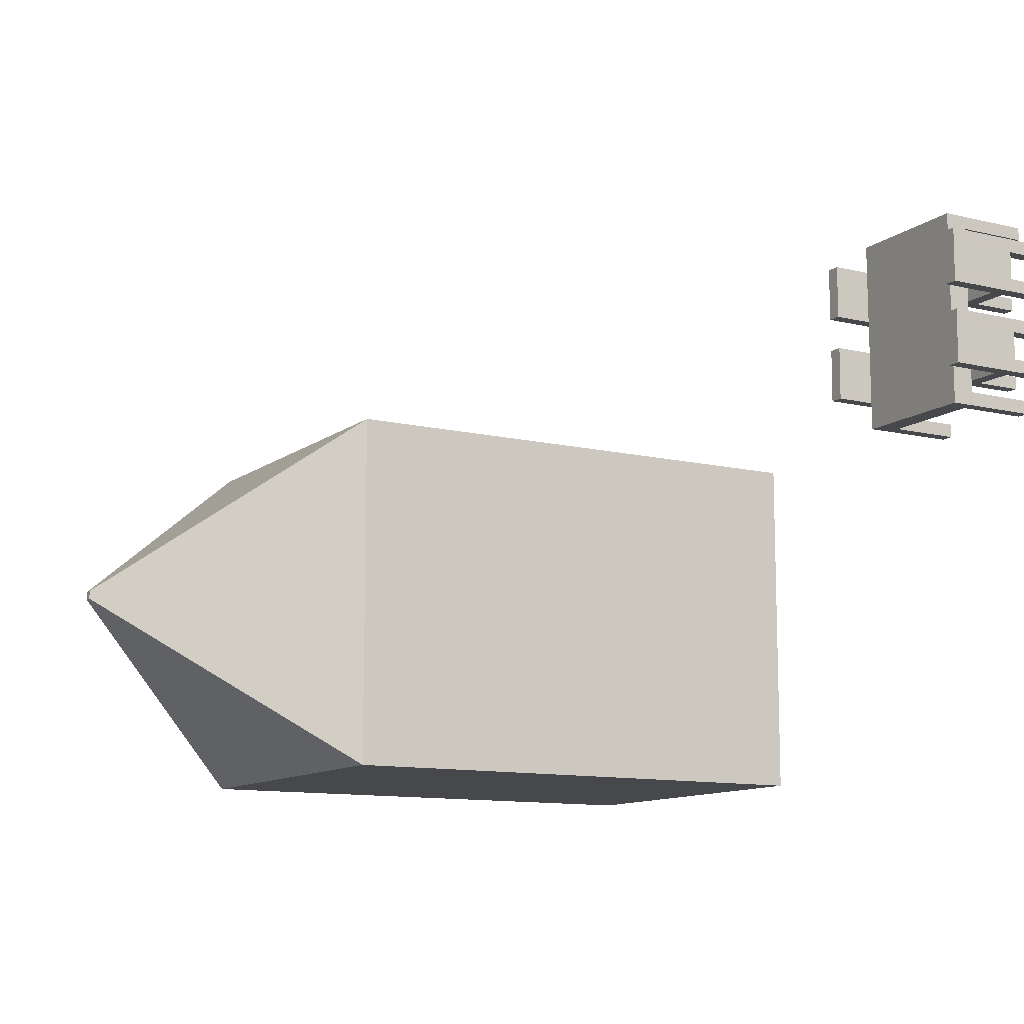
<metadata>
{"format":"obj","ext":"obj","renderer":"f3d","projection":"perspective","resolution":1024,"background":"white","views":[{"elev":-11.4,"azim":-120.2,"up":"+Z"}]}
</metadata>
<code>
g default
v -0.5 0.1289 -0.8624
v 0.5 0.1289 -0.8624
v -0.5 1.586 -0.8624
v 0.5 1.586 -0.8624
v -0.5 1.586 -1.862
v 0.5 1.586 -1.862
v -0.5 0.1289 -1.862
v 0.5 0.1289 -1.862
v -0.01122 2.232 -1.351
v 0.01122 2.232 -1.351
v 0.01122 2.232 -1.374
v -0.01122 2.232 -1.374
v 0 0.1289 -0.8624
v -0 1.586 -0.8624
v -0.5 1.586 -1.862
v 0.5 1.586 -1.862
v 0.5 0.1289 -1.862
v -0.5 0.1289 -1.862
v -0.01122 2.232 -1.374
v 0.01122 2.232 -1.374
v 0 0.1289 -0.8624
v -0 1.586 -0.8624
v 0.5 0.1289 -0.8624
v 0.5 1.586 -0.8624
v -0.01122 2.232 -1.351
v 0.01122 2.232 -1.351
v -0.5 0.1289 -0.8624
v -0.5 1.586 -0.8624
v 0.5 0.8576 -0.8624
v 0 0.8576 -0.8624
v -0.5 0.8576 -0.8624
v -0.25 0.1289 -0.8624
v -0.25 0.8576 -0.8624
v 0.25 0.8576 -0.8624
v 0.25 0.1289 -0.8624
v -0.5 1.222 -0.8624
v 0.5 1.222 -0.8624
v -0 1.222 -0.8624
v -0.4494 1.586 -0.8624
v 0.4494 1.586 -0.8624
v 0.5 1.404 -0.8624
v -0.5 1.404 -0.8624
v -0.4494 1.404 -0.8624
v -0 1.404 -0.8624
v 0.4494 1.404 -0.8624
v -0.5 1.495 -0.8624
v -0.4494 1.495 -0.8624
v -0 1.495 -0.8624
v 0.4494 1.495 -0.8624
v -0.4494 1.313 -0.8624
v -0 1.313 -0.8624
v 0.4494 1.313 -0.8624
v -0.2836 1.495 -0.8624
v -0.2836 1.313 -0.8624
v -0.2836 1.404 -0.8624
v 0.2836 1.495 -0.8624
v 0.2836 1.313 -0.8624
v 0.2836 1.404 -0.8624
v 0.5 0.1289 -1.362
v 0.5 1.586 -1.362
v 0.5 0.8576 -1.862
v 0.5 1.222 -1.862
v 0.5 1.222 -1.362
v 0.5 1.222 -1.112
v 0.5 1.222 -1.612
v 0.5 1.404 -1.362
v 0 0.1289 -1.862
v -0 1.586 -1.862
v 0.25 0.1289 -1.862
v 0.25 1.586 -1.862
v -0.25 0.1289 -1.862
v -0.25 1.586 -1.862
v -0.5 1.586 -1.362
v -0.5 0.1289 -1.362
v -0.5 0.8576 -1.862
v -0.5 1.222 -1.862
v -0.5 1.336 -1.477
v -0.5 1.252 -1.362
v -0.5 1.336 -1.248
v -0.5 1.419 -1.362
v -0.5 1.282 -1.436
v -0.5 1.282 -1.289
v -0.5 1.39 -1.436
v -0.5 1.39 -1.289
v 0.25 0.4933 -0.8624
v -0.25 0.4933 -0.8624
v 0.25 0.3111 -0.8624
v 0.25 0.4022 -0.8624
v 0.1904 0.5124 -0.8624
v 0.1828 0.5438 -0.8624
v 0.2107 0.5119 -0.8624
v 0.1778 0.5296 -0.8624
v 0.2 0.5534 -0.8624
v 0.2234 0.5296 -0.8624
v 0.2192 0.5429 -0.8624
v 0.1828 0.5438 -0.8306
v 0.1778 0.5296 -0.8306
v 0.1904 0.5124 -0.8306
v 0.2107 0.5119 -0.8306
v 0.2234 0.5296 -0.8306
v 0.2 0.5534 -0.8306
v 0.2192 0.5429 -0.8306
v 0.1787 0.5464 -0.8474
v 0.1726 0.5289 -0.8474
v 0.188 0.5079 -0.8474
v 0.213 0.5072 -0.8474
v 0.2286 0.5289 -0.8474
v 0.2234 0.5452 -0.8474
v 0.1998 0.5581 -0.8474
v 0.1991 0.5336 -0.821
v 0.1986 0.5324 -0.821
v 0.1997 0.5309 -0.821
v 0.2015 0.5308 -0.821
v 0.2026 0.5324 -0.821
v 0.2006 0.5344 -0.821
v 0.2022 0.5335 -0.821
g pCube1
f 15 16 18
f 18 16 17
f 16 15 20
f 15 19 20
f 19 25 20
f 20 25 26
f 27 18 21
f 18 17 21
f 17 23 21
f 24 23 16
f 16 23 17
f 15 18 28
f 28 18 27
f 28 22 25
f 24 26 22
f 25 22 26
f 24 16 26
f 26 16 20
f 15 28 19
f 19 28 25
f 28 27 22
f 27 21 22
f 22 21 24
f 21 23 24
f 54 50 55
f 50 43 55
f 55 43 53
f 43 47 53
f 56 49 58
f 49 45 58
f 58 45 57
f 45 52 57
f 29 34 37
f 30 38 34
f 34 38 37
f 37 52 41
f 52 45 41
f 37 38 52
f 52 38 57
f 38 51 57
f 41 45 4
f 45 49 4
f 4 49 40
f 49 56 40
f 40 56 14
f 14 56 48
f 56 58 48
f 48 58 44
f 58 57 44
f 57 51 44
f 64 66 63
f 6 60 11
f 4 10 60
f 11 60 10
f 12 11 9
f 9 11 10
f 6 11 70
f 5 72 12
f 70 11 68
f 72 68 12
f 11 12 68
f 3 39 46
f 14 48 39
f 30 33 38
f 31 36 33
f 33 36 38
f 36 42 50
f 50 42 43
f 36 50 38
f 50 54 38
f 38 54 51
f 54 55 51
f 51 55 44
f 55 53 44
f 44 53 48
f 48 53 39
f 53 47 39
f 39 47 46
f 47 43 46
f 43 42 46
f 5 73 76
f 3 46 73
f 1 74 31
f 7 75 74
f 74 75 31
f 75 76 31
f 76 73 77
f 77 73 83
f 83 73 80
f 31 76 36
f 73 46 80
f 80 46 84
f 84 46 79
f 46 42 79
f 42 36 79
f 77 81 76
f 79 36 82
f 81 78 76
f 76 78 36
f 78 82 36
f 3 9 39
f 4 40 10
f 39 9 14
f 40 14 10
f 9 10 14
f 3 73 9
f 5 12 73
f 9 73 12
f 6 70 62
f 70 69 62
f 62 69 61
f 69 8 61
f 68 67 70
f 70 67 69
f 71 67 72
f 72 67 68
f 7 71 75
f 71 72 75
f 75 72 76
f 72 5 76
f 32 1 86
f 1 31 86
f 86 31 33
f 4 60 41
f 6 62 60
f 8 59 61
f 2 29 59
f 59 29 61
f 29 37 61
f 63 65 61
f 61 65 62
f 62 65 60
f 65 66 60
f 60 66 41
f 66 64 41
f 41 64 37
f 37 64 61
f 64 63 61
f 32 86 13
f 33 30 86
f 34 85 95
f 95 85 94
f 95 93 34
f 94 85 91
f 34 93 30
f 30 93 86
f 93 90 86
f 86 90 13
f 90 92 13
f 92 89 13
f 35 13 87
f 89 91 13
f 91 85 13
f 85 88 13
f 13 88 87
f 34 29 85
f 29 2 85
f 85 2 88
f 88 2 87
f 2 35 87
f 7 74 71
f 1 32 74
f 2 59 35
f 8 69 59
f 71 74 67
f 74 32 67
f 32 13 67
f 13 35 67
f 67 35 69
f 35 59 69
f 93 95 90
f 90 95 92
f 92 95 89
f 89 95 91
f 95 94 91
f 104 97 103
f 103 97 96
f 106 99 105
f 105 99 98
f 106 107 99
f 99 107 100
f 89 92 105
f 105 92 104
f 93 109 90
f 90 109 103
f 93 95 109
f 109 95 108
f 107 108 100
f 100 108 102
f 90 92 103
f 103 92 104
f 104 97 105
f 105 97 98
f 89 91 105
f 105 91 106
f 94 107 91
f 91 107 106
f 95 108 94
f 94 108 107
f 108 102 109
f 109 102 101
f 103 109 96
f 96 109 101
f 110 96 111
f 96 97 111
f 112 98 113
f 98 99 113
f 114 113 100
f 99 100 113
f 111 112 97
f 98 97 112
f 115 110 101
f 96 101 110
f 115 101 116
f 101 102 116
f 116 114 102
f 100 102 114
g default
v -1.67 0.3282 -0.378
v -1.317 0.3282 -0.3793
v -1.67 0.3909 -0.378
v -1.317 0.3909 -0.3793
v -1.672 0.3909 -0.9172
v -1.319 0.3909 -0.9186
v -1.672 0.3282 -0.9172
v -1.319 0.3282 -0.9186
v -1.672 0.3282 -0.8803
v -1.672 0.3909 -0.8803
v -1.319 0.3909 -0.8816
v -1.319 0.3282 -0.8816
v -1.67 0.3282 -0.4131
v -1.67 0.3909 -0.4131
v -1.318 0.3909 -0.4145
v -1.318 0.3282 -0.4145
v -1.638 0.3282 -0.9174
v -1.638 0.3282 -0.8804
v -1.636 0.3282 -0.4133
v -1.636 0.3282 -0.3781
v -1.636 0.3909 -0.3781
v -1.636 0.3909 -0.4133
v -1.638 0.3909 -0.8804
v -1.638 0.3909 -0.9174
v -1.356 0.3282 -0.9184
v -1.356 0.3282 -0.8815
v -1.355 0.3282 -0.4143
v -1.355 0.3282 -0.3792
v -1.355 0.3909 -0.3792
v -1.355 0.3909 -0.4143
v -1.356 0.3909 -0.8815
v -1.356 0.3909 -0.9184
v -1.672 0.1301 -0.9172
v -1.638 0.1301 -0.9174
v -1.638 0.1301 -0.8804
v -1.672 0.1301 -0.8803
v -1.636 0.1301 -0.4133
v -1.67 0.1301 -0.4131
v -1.636 0.1301 -0.3781
v -1.67 0.1301 -0.378
v -1.356 0.1301 -0.9184
v -1.319 0.1301 -0.9186
v -1.319 0.1301 -0.8816
v -1.356 0.1301 -0.8815
v -1.355 0.1301 -0.4143
v -1.355 0.1301 -0.3792
v -1.318 0.1301 -0.4145
v -1.317 0.1301 -0.3793
g pCube2
f 117 136 119
f 119 136 137
f 126 139 121
f 121 139 140
f 121 140 123
f 123 140 133
f 150 151 149
f 149 151 152
f 128 124 127
f 127 124 122
f 123 125 121
f 121 125 126
f 125 129 126
f 126 129 130
f 130 138 126
f 126 138 139
f 132 128 131
f 131 128 127
f 134 135 125
f 125 135 129
f 129 117 130
f 130 117 119
f 119 137 130
f 130 137 138
f 118 132 120
f 120 132 131
f 153 155 154
f 154 155 156
f 141 142 133
f 133 142 134
f 135 134 143
f 143 134 142
f 136 135 144
f 144 135 143
f 137 136 145
f 145 136 144
f 137 145 138
f 138 145 146
f 138 146 139
f 139 146 147
f 139 147 140
f 140 147 148
f 133 140 141
f 141 140 148
f 158 159 157
f 157 159 160
f 143 142 132
f 132 142 128
f 162 161 164
f 164 161 163
f 145 144 120
f 120 144 118
f 145 120 146
f 146 120 131
f 146 131 147
f 147 131 127
f 147 127 148
f 148 127 122
f 141 148 124
f 124 148 122
f 123 133 149
f 149 133 150
f 133 134 150
f 150 134 151
f 134 125 151
f 151 125 152
f 125 123 152
f 152 123 149
f 129 135 154
f 154 135 153
f 135 136 153
f 153 136 155
f 136 117 155
f 155 117 156
f 117 129 156
f 156 129 154
f 141 124 157
f 157 124 158
f 124 128 158
f 158 128 159
f 128 142 159
f 159 142 160
f 142 141 160
f 160 141 157
f 144 143 162
f 162 143 161
f 143 132 161
f 161 132 163
f 132 118 163
f 163 118 164
f 118 144 164
f 164 144 162
g default
v -1.409 0.261 -0.6789
v -1.234 0.261 -0.6781
v -1.409 0.3004 -0.6789
v -1.234 0.3004 -0.6781
v -1.408 0.3004 -0.8277
v -1.233 0.3004 -0.8269
v -1.408 0.261 -0.8277
v -1.233 0.261 -0.8269
v -1.408 0.261 -0.7908
v -1.408 0.3004 -0.7908
v -1.233 0.3004 -0.79
v -1.233 0.261 -0.79
v -1.409 0.261 -0.7141
v -1.409 0.3004 -0.7141
v -1.234 0.3004 -0.7132
v -1.234 0.261 -0.7132
v -1.374 0.261 -0.8277
v -1.374 0.261 -0.7907
v -1.375 0.261 -0.714
v -1.375 0.261 -0.6788
v -1.375 0.3004 -0.6788
v -1.375 0.3004 -0.714
v -1.374 0.3004 -0.7907
v -1.374 0.3004 -0.8277
v -1.27 0.261 -0.827
v -1.271 0.261 -0.7901
v -1.271 0.261 -0.7133
v -1.272 0.261 -0.6782
v -1.272 0.3004 -0.6782
v -1.271 0.3004 -0.7133
v -1.271 0.3004 -0.7901
v -1.27 0.3004 -0.827
v -1.408 0.1301 -0.8277
v -1.374 0.1301 -0.8277
v -1.374 0.1301 -0.7907
v -1.408 0.1301 -0.7908
v -1.375 0.1301 -0.714
v -1.409 0.1301 -0.7141
v -1.375 0.1301 -0.6788
v -1.409 0.1301 -0.6789
v -1.27 0.1301 -0.827
v -1.233 0.1301 -0.8269
v -1.233 0.1301 -0.79
v -1.271 0.1301 -0.7901
v -1.271 0.1301 -0.7133
v -1.272 0.1301 -0.6782
v -1.234 0.1301 -0.7132
v -1.234 0.1301 -0.6781
v -1.272 0.4629 -0.6782
v -1.271 0.4629 -0.7133
v -1.234 0.4629 -0.6781
v -1.234 0.4629 -0.7132
v -1.271 0.4629 -0.7901
v -1.233 0.4629 -0.79
v -1.27 0.4629 -0.827
v -1.233 0.4629 -0.8269
g pCube3
f 165 184 167
f 167 184 185
f 174 187 169
f 169 187 188
f 169 188 171
f 171 188 181
f 198 199 197
f 197 199 200
f 176 172 175
f 175 172 170
f 171 173 169
f 169 173 174
f 173 177 174
f 174 177 178
f 178 186 174
f 174 186 187
f 180 176 179
f 179 176 175
f 182 183 173
f 173 183 177
f 177 165 178
f 178 165 167
f 167 185 178
f 178 185 186
f 166 180 168
f 168 180 179
f 201 203 202
f 202 203 204
f 189 190 181
f 181 190 182
f 183 182 191
f 191 182 190
f 184 183 192
f 192 183 191
f 185 184 193
f 193 184 192
f 185 193 186
f 186 193 194
f 186 194 187
f 187 194 195
f 187 195 188
f 188 195 196
f 181 188 189
f 189 188 196
f 206 207 205
f 205 207 208
f 191 190 180
f 180 190 176
f 210 209 212
f 212 209 211
f 193 192 168
f 168 192 166
f 213 215 214
f 214 215 216
f 214 216 217
f 217 216 218
f 217 218 219
f 219 218 220
f 189 196 172
f 172 196 170
f 171 181 197
f 197 181 198
f 181 182 198
f 198 182 199
f 182 173 199
f 199 173 200
f 173 171 200
f 200 171 197
f 177 183 202
f 202 183 201
f 183 184 201
f 201 184 203
f 184 165 203
f 203 165 204
f 165 177 204
f 204 177 202
f 189 172 205
f 205 172 206
f 172 176 206
f 206 176 207
f 176 190 207
f 207 190 208
f 190 189 208
f 208 189 205
f 192 191 210
f 210 191 209
f 191 180 209
f 209 180 211
f 180 166 211
f 211 166 212
f 166 192 212
f 212 192 210
f 194 193 214
f 214 193 213
f 193 168 213
f 213 168 215
f 168 179 215
f 215 179 216
f 195 194 217
f 217 194 214
f 179 175 216
f 216 175 218
f 196 195 219
f 219 195 217
f 175 170 218
f 218 170 220
f 170 196 220
f 220 196 219
g default
v -1.409 0.261 -0.4367
v -1.234 0.261 -0.4359
v -1.409 0.3004 -0.4367
v -1.234 0.3004 -0.4359
v -1.408 0.3004 -0.5855
v -1.233 0.3004 -0.5847
v -1.408 0.261 -0.5855
v -1.233 0.261 -0.5847
v -1.408 0.261 -0.5486
v -1.408 0.3004 -0.5486
v -1.233 0.3004 -0.5478
v -1.233 0.261 -0.5478
v -1.409 0.261 -0.4718
v -1.409 0.3004 -0.4718
v -1.234 0.3004 -0.471
v -1.234 0.261 -0.471
v -1.374 0.261 -0.5855
v -1.374 0.261 -0.5485
v -1.375 0.261 -0.4718
v -1.375 0.261 -0.4366
v -1.375 0.3004 -0.4366
v -1.375 0.3004 -0.4718
v -1.374 0.3004 -0.5485
v -1.374 0.3004 -0.5855
v -1.27 0.261 -0.5848
v -1.271 0.261 -0.5479
v -1.271 0.261 -0.4711
v -1.272 0.261 -0.436
v -1.272 0.3004 -0.436
v -1.271 0.3004 -0.4711
v -1.271 0.3004 -0.5479
v -1.27 0.3004 -0.5848
v -1.408 0.1301 -0.5855
v -1.374 0.1301 -0.5855
v -1.374 0.1301 -0.5485
v -1.408 0.1301 -0.5486
v -1.375 0.1301 -0.4718
v -1.409 0.1301 -0.4718
v -1.375 0.1301 -0.4366
v -1.409 0.1301 -0.4367
v -1.27 0.1301 -0.5848
v -1.233 0.1301 -0.5847
v -1.233 0.1301 -0.5478
v -1.271 0.1301 -0.5479
v -1.271 0.1301 -0.4711
v -1.272 0.1301 -0.436
v -1.234 0.1301 -0.471
v -1.234 0.1301 -0.4359
v -1.272 0.4629 -0.436
v -1.271 0.4629 -0.4711
v -1.234 0.4629 -0.4359
v -1.234 0.4629 -0.471
v -1.271 0.4629 -0.5479
v -1.233 0.4629 -0.5478
v -1.27 0.4629 -0.5848
v -1.233 0.4629 -0.5847
g pCube6
f 221 240 223
f 223 240 241
f 230 243 225
f 225 243 244
f 225 244 227
f 227 244 237
f 254 255 253
f 253 255 256
f 232 228 231
f 231 228 226
f 227 229 225
f 225 229 230
f 229 233 230
f 230 233 234
f 234 242 230
f 230 242 243
f 236 232 235
f 235 232 231
f 238 239 229
f 229 239 233
f 233 221 234
f 234 221 223
f 223 241 234
f 234 241 242
f 222 236 224
f 224 236 235
f 257 259 258
f 258 259 260
f 245 246 237
f 237 246 238
f 239 238 247
f 247 238 246
f 240 239 248
f 248 239 247
f 241 240 249
f 249 240 248
f 241 249 242
f 242 249 250
f 242 250 243
f 243 250 251
f 243 251 244
f 244 251 252
f 237 244 245
f 245 244 252
f 262 263 261
f 261 263 264
f 247 246 236
f 236 246 232
f 266 265 268
f 268 265 267
f 249 248 224
f 224 248 222
f 269 271 270
f 270 271 272
f 270 272 273
f 273 272 274
f 273 274 275
f 275 274 276
f 245 252 228
f 228 252 226
f 227 237 253
f 253 237 254
f 237 238 254
f 254 238 255
f 238 229 255
f 255 229 256
f 229 227 256
f 256 227 253
f 233 239 258
f 258 239 257
f 239 240 257
f 257 240 259
f 240 221 259
f 259 221 260
f 221 233 260
f 260 233 258
f 245 228 261
f 261 228 262
f 228 232 262
f 262 232 263
f 232 246 263
f 263 246 264
f 246 245 264
f 264 245 261
f 248 247 266
f 266 247 265
f 247 236 265
f 265 236 267
f 236 222 267
f 267 222 268
f 222 248 268
f 268 248 266
f 250 249 270
f 270 249 269
f 249 224 269
f 269 224 271
f 224 235 271
f 271 235 272
f 251 250 273
f 273 250 270
f 235 231 272
f 272 231 274
f 252 251 275
f 275 251 273
f 231 226 274
f 274 226 276
f 226 252 276
f 276 252 275
g default
v -1.598 0.261 -0.8368
v -1.773 0.261 -0.8376
v -1.598 0.3004 -0.8368
v -1.773 0.3004 -0.8376
v -1.599 0.3004 -0.688
v -1.774 0.3004 -0.6888
v -1.599 0.261 -0.688
v -1.774 0.261 -0.6888
v -1.599 0.261 -0.7249
v -1.599 0.3004 -0.7249
v -1.774 0.3004 -0.7257
v -1.774 0.261 -0.7257
v -1.598 0.261 -0.8017
v -1.598 0.3004 -0.8017
v -1.773 0.3004 -0.8025
v -1.773 0.261 -0.8025
v -1.633 0.261 -0.688
v -1.633 0.261 -0.725
v -1.632 0.261 -0.8017
v -1.632 0.261 -0.8369
v -1.632 0.3004 -0.8369
v -1.632 0.3004 -0.8017
v -1.633 0.3004 -0.725
v -1.633 0.3004 -0.688
v -1.737 0.261 -0.6887
v -1.737 0.261 -0.7256
v -1.736 0.261 -0.8024
v -1.736 0.261 -0.8375
v -1.736 0.3004 -0.8375
v -1.736 0.3004 -0.8024
v -1.737 0.3004 -0.7256
v -1.737 0.3004 -0.6887
v -1.599 0.1301 -0.688
v -1.633 0.1301 -0.688
v -1.633 0.1301 -0.725
v -1.599 0.1301 -0.7249
v -1.632 0.1301 -0.8017
v -1.598 0.1301 -0.8017
v -1.632 0.1301 -0.8369
v -1.598 0.1301 -0.8368
v -1.737 0.1301 -0.6887
v -1.774 0.1301 -0.6888
v -1.774 0.1301 -0.7257
v -1.737 0.1301 -0.7256
v -1.736 0.1301 -0.8024
v -1.736 0.1301 -0.8375
v -1.773 0.1301 -0.8025
v -1.773 0.1301 -0.8376
v -1.736 0.4629 -0.8375
v -1.736 0.4629 -0.8024
v -1.773 0.4629 -0.8376
v -1.773 0.4629 -0.8025
v -1.737 0.4629 -0.7256
v -1.774 0.4629 -0.7257
v -1.737 0.4629 -0.6887
v -1.774 0.4629 -0.6888
g pCube8
f 277 296 279
f 279 296 297
f 286 299 281
f 281 299 300
f 281 300 283
f 283 300 293
f 310 311 309
f 309 311 312
f 288 284 287
f 287 284 282
f 283 285 281
f 281 285 286
f 285 289 286
f 286 289 290
f 290 298 286
f 286 298 299
f 292 288 291
f 291 288 287
f 294 295 285
f 285 295 289
f 289 277 290
f 290 277 279
f 279 297 290
f 290 297 298
f 278 292 280
f 280 292 291
f 313 315 314
f 314 315 316
f 301 302 293
f 293 302 294
f 295 294 303
f 303 294 302
f 296 295 304
f 304 295 303
f 297 296 305
f 305 296 304
f 297 305 298
f 298 305 306
f 298 306 299
f 299 306 307
f 299 307 300
f 300 307 308
f 293 300 301
f 301 300 308
f 318 319 317
f 317 319 320
f 303 302 292
f 292 302 288
f 322 321 324
f 324 321 323
f 305 304 280
f 280 304 278
f 325 327 326
f 326 327 328
f 326 328 329
f 329 328 330
f 329 330 331
f 331 330 332
f 301 308 284
f 284 308 282
f 283 293 309
f 309 293 310
f 293 294 310
f 310 294 311
f 294 285 311
f 311 285 312
f 285 283 312
f 312 283 309
f 289 295 314
f 314 295 313
f 295 296 313
f 313 296 315
f 296 277 315
f 315 277 316
f 277 289 316
f 316 289 314
f 301 284 317
f 317 284 318
f 284 288 318
f 318 288 319
f 288 302 319
f 319 302 320
f 302 301 320
f 320 301 317
f 304 303 322
f 322 303 321
f 303 292 321
f 321 292 323
f 292 278 323
f 323 278 324
f 278 304 324
f 324 304 322
f 306 305 326
f 326 305 325
f 305 280 325
f 325 280 327
f 280 291 327
f 327 291 328
f 307 306 329
f 329 306 326
f 291 287 328
f 328 287 330
f 308 307 331
f 331 307 329
f 287 282 330
f 330 282 332
f 282 308 332
f 332 308 331
g default
v -1.598 0.261 -0.6097
v -1.773 0.261 -0.6105
v -1.598 0.3004 -0.6097
v -1.773 0.3004 -0.6105
v -1.599 0.3004 -0.4608
v -1.774 0.3004 -0.4617
v -1.599 0.261 -0.4608
v -1.774 0.261 -0.4617
v -1.599 0.261 -0.4978
v -1.599 0.3004 -0.4978
v -1.774 0.3004 -0.4986
v -1.774 0.261 -0.4986
v -1.598 0.261 -0.5745
v -1.598 0.3004 -0.5745
v -1.773 0.3004 -0.5753
v -1.773 0.261 -0.5753
v -1.633 0.261 -0.4609
v -1.633 0.261 -0.4978
v -1.632 0.261 -0.5746
v -1.632 0.261 -0.6098
v -1.632 0.3004 -0.6098
v -1.632 0.3004 -0.5746
v -1.633 0.3004 -0.4978
v -1.633 0.3004 -0.4609
v -1.737 0.261 -0.4616
v -1.737 0.261 -0.4985
v -1.736 0.261 -0.5753
v -1.736 0.261 -0.6104
v -1.736 0.3004 -0.6104
v -1.736 0.3004 -0.5753
v -1.737 0.3004 -0.4985
v -1.737 0.3004 -0.4616
v -1.599 0.1301 -0.4608
v -1.633 0.1301 -0.4609
v -1.633 0.1301 -0.4978
v -1.599 0.1301 -0.4978
v -1.632 0.1301 -0.5746
v -1.598 0.1301 -0.5745
v -1.632 0.1301 -0.6098
v -1.598 0.1301 -0.6097
v -1.737 0.1301 -0.4616
v -1.774 0.1301 -0.4617
v -1.774 0.1301 -0.4986
v -1.737 0.1301 -0.4985
v -1.736 0.1301 -0.5753
v -1.736 0.1301 -0.6104
v -1.773 0.1301 -0.5753
v -1.773 0.1301 -0.6105
v -1.736 0.4629 -0.6104
v -1.736 0.4629 -0.5753
v -1.773 0.4629 -0.6105
v -1.773 0.4629 -0.5753
v -1.737 0.4629 -0.4985
v -1.774 0.4629 -0.4986
v -1.737 0.4629 -0.4616
v -1.774 0.4629 -0.4617
g pCube9
f 333 352 335
f 335 352 353
f 342 355 337
f 337 355 356
f 337 356 339
f 339 356 349
f 366 367 365
f 365 367 368
f 344 340 343
f 343 340 338
f 339 341 337
f 337 341 342
f 341 345 342
f 342 345 346
f 346 354 342
f 342 354 355
f 348 344 347
f 347 344 343
f 350 351 341
f 341 351 345
f 345 333 346
f 346 333 335
f 335 353 346
f 346 353 354
f 334 348 336
f 336 348 347
f 369 371 370
f 370 371 372
f 357 358 349
f 349 358 350
f 351 350 359
f 359 350 358
f 352 351 360
f 360 351 359
f 353 352 361
f 361 352 360
f 353 361 354
f 354 361 362
f 354 362 355
f 355 362 363
f 355 363 356
f 356 363 364
f 349 356 357
f 357 356 364
f 374 375 373
f 373 375 376
f 359 358 348
f 348 358 344
f 378 377 380
f 380 377 379
f 361 360 336
f 336 360 334
f 381 383 382
f 382 383 384
f 382 384 385
f 385 384 386
f 385 386 387
f 387 386 388
f 357 364 340
f 340 364 338
f 339 349 365
f 365 349 366
f 349 350 366
f 366 350 367
f 350 341 367
f 367 341 368
f 341 339 368
f 368 339 365
f 345 351 370
f 370 351 369
f 351 352 369
f 369 352 371
f 352 333 371
f 371 333 372
f 333 345 372
f 372 345 370
f 357 340 373
f 373 340 374
f 340 344 374
f 374 344 375
f 344 358 375
f 375 358 376
f 358 357 376
f 376 357 373
f 360 359 378
f 378 359 377
f 359 348 377
f 377 348 379
f 348 334 379
f 379 334 380
f 334 360 380
f 380 360 378
f 362 361 382
f 382 361 381
f 361 336 381
f 381 336 383
f 336 347 383
f 383 347 384
f 363 362 385
f 385 362 382
f 347 343 384
f 384 343 386
f 364 363 387
f 387 363 385
f 343 338 386
f 386 338 388
f 338 364 388
f 388 364 387

</code>
